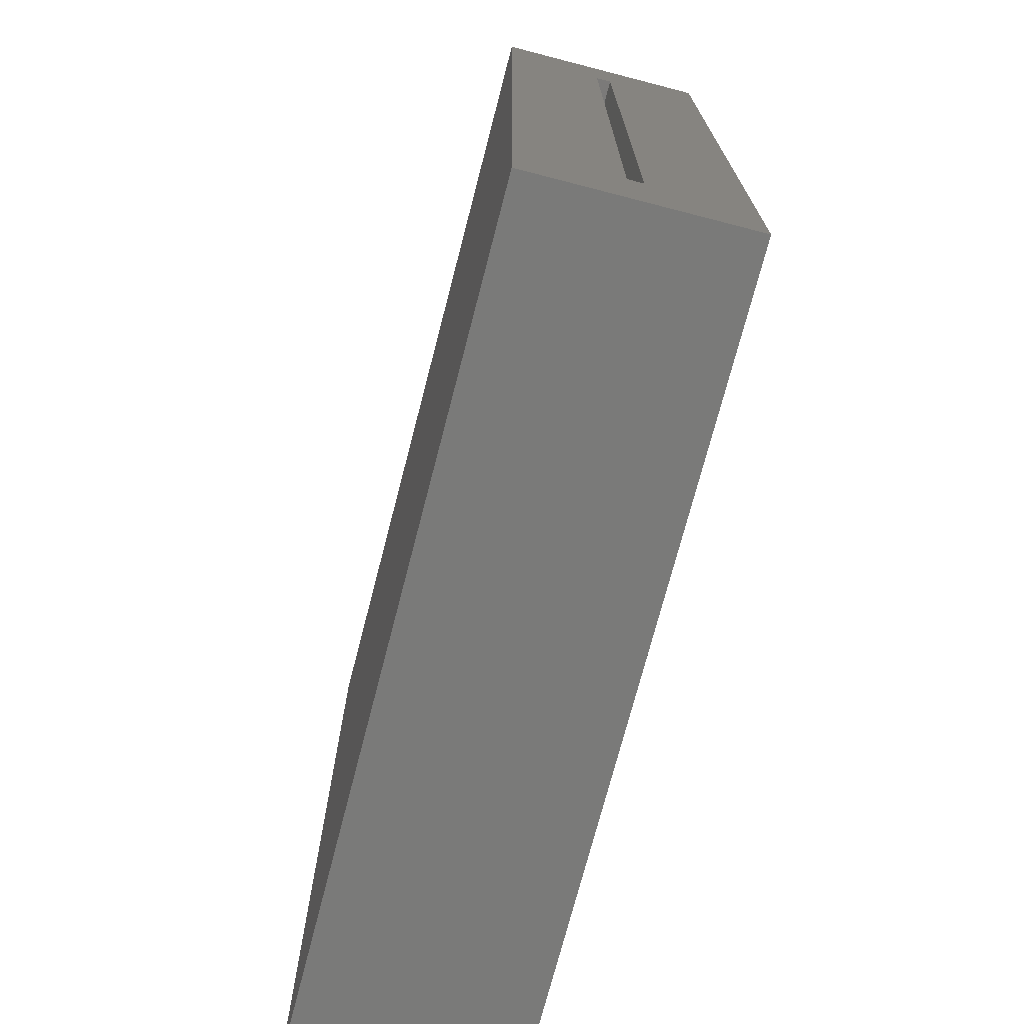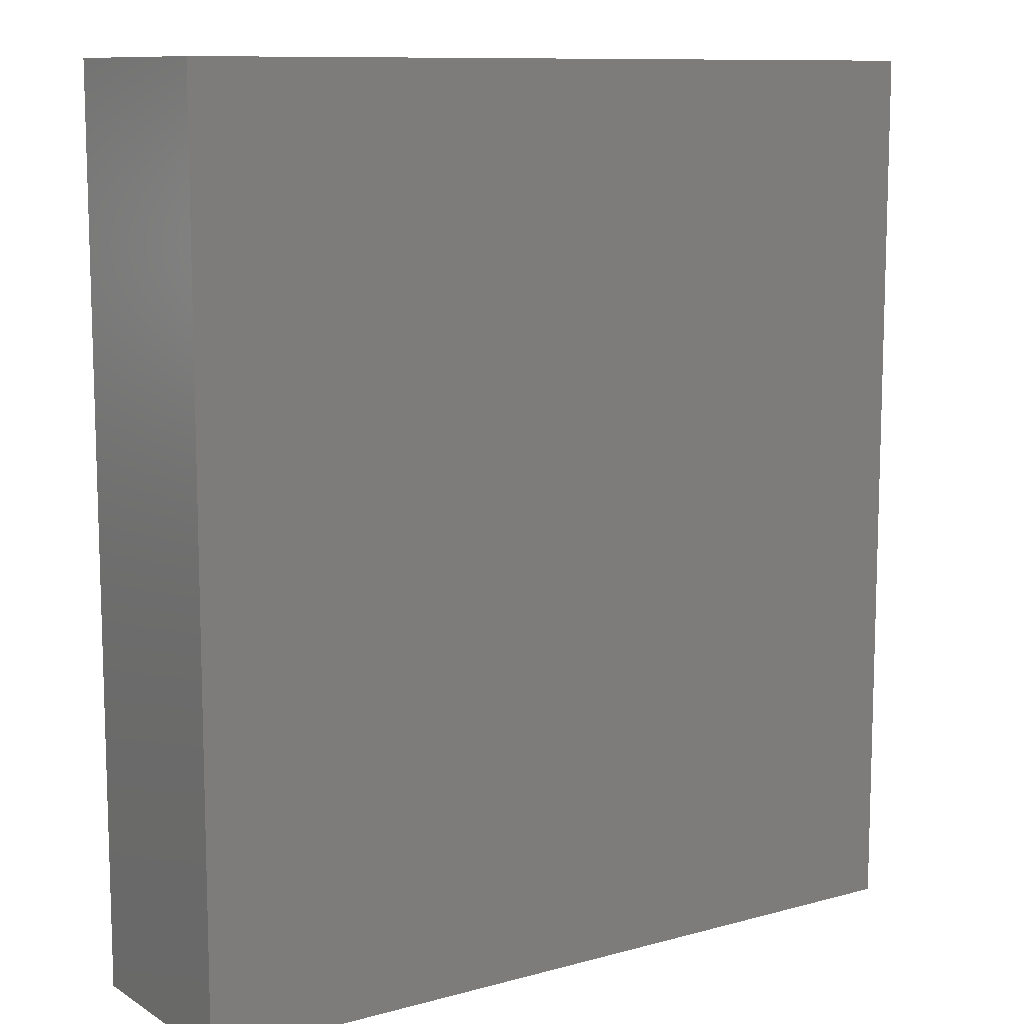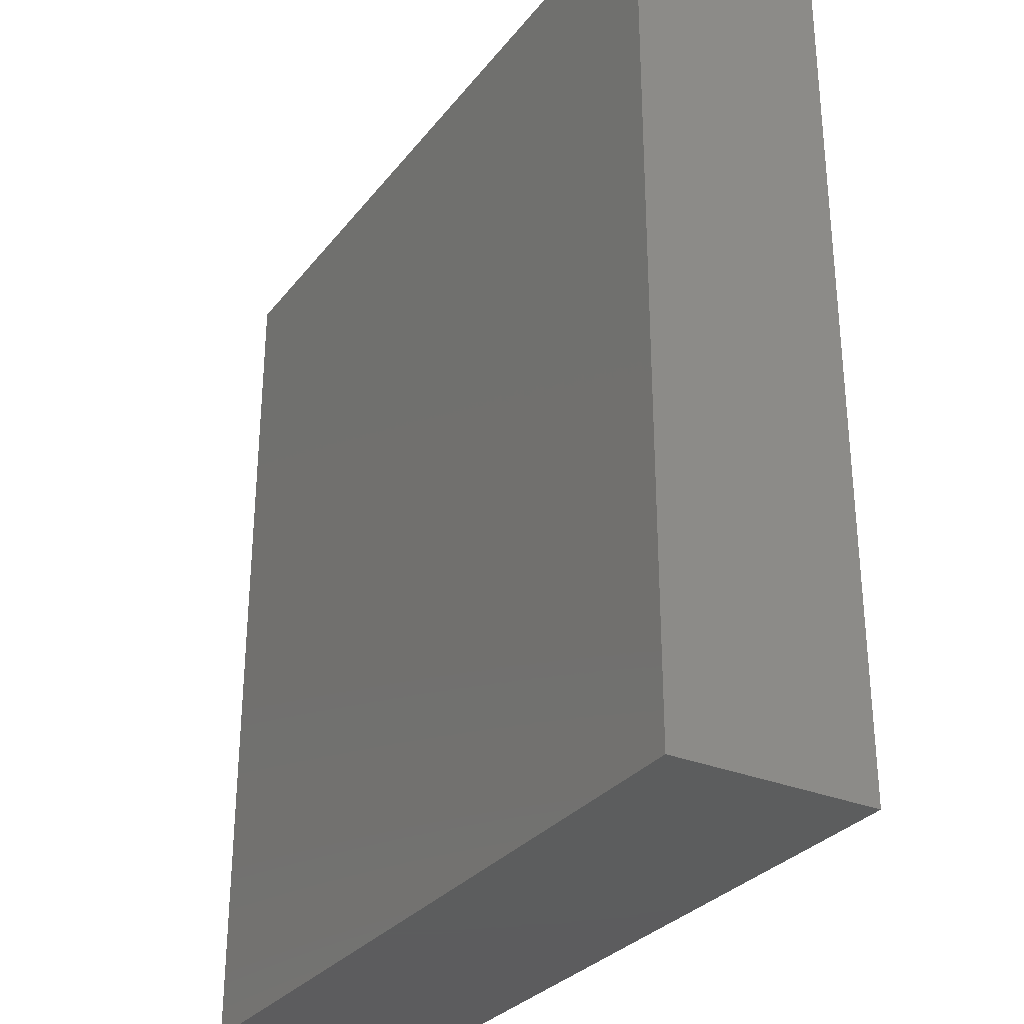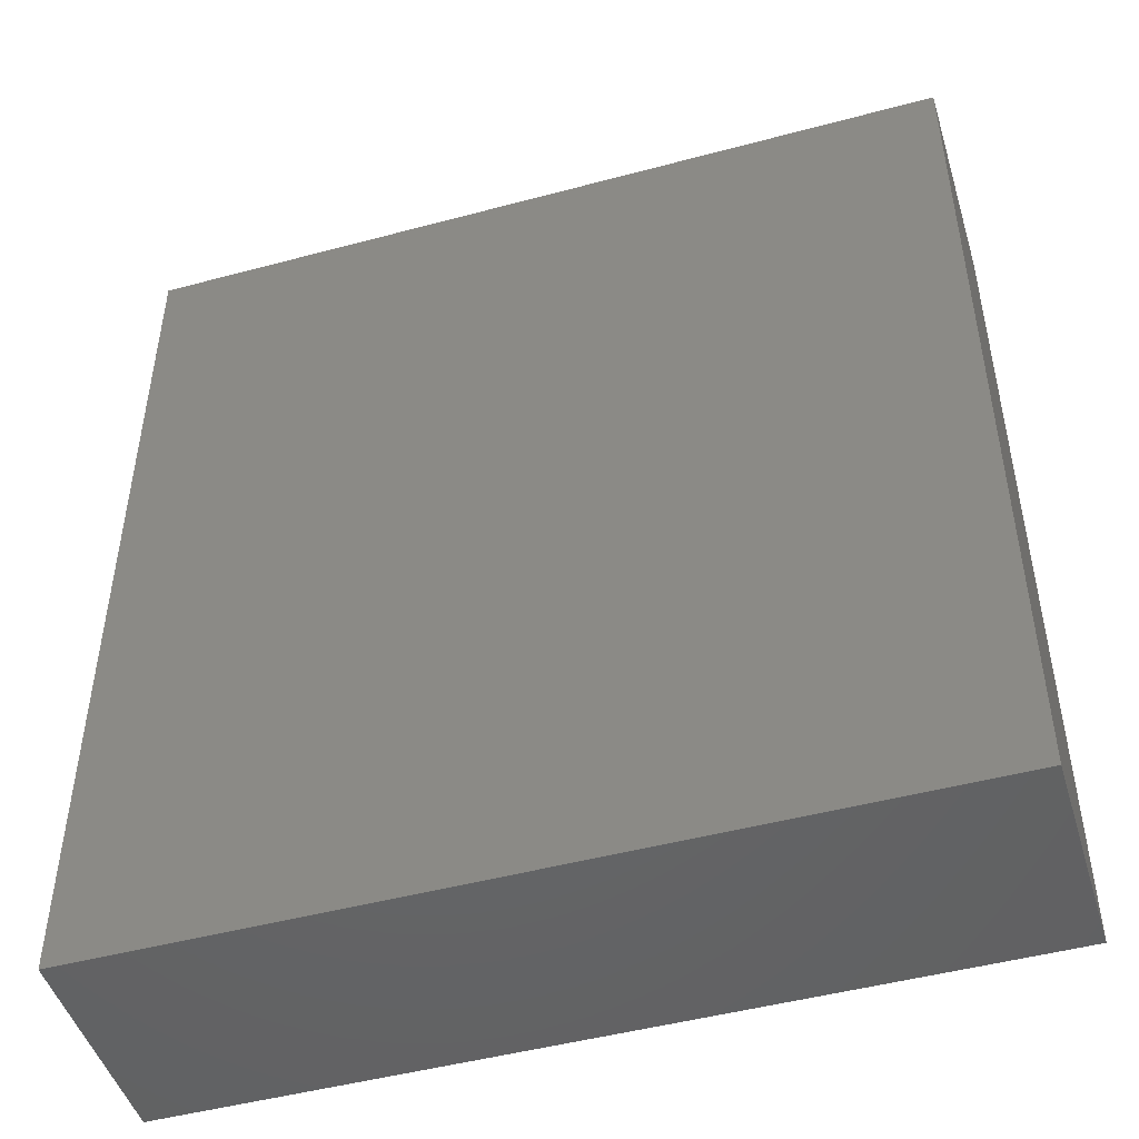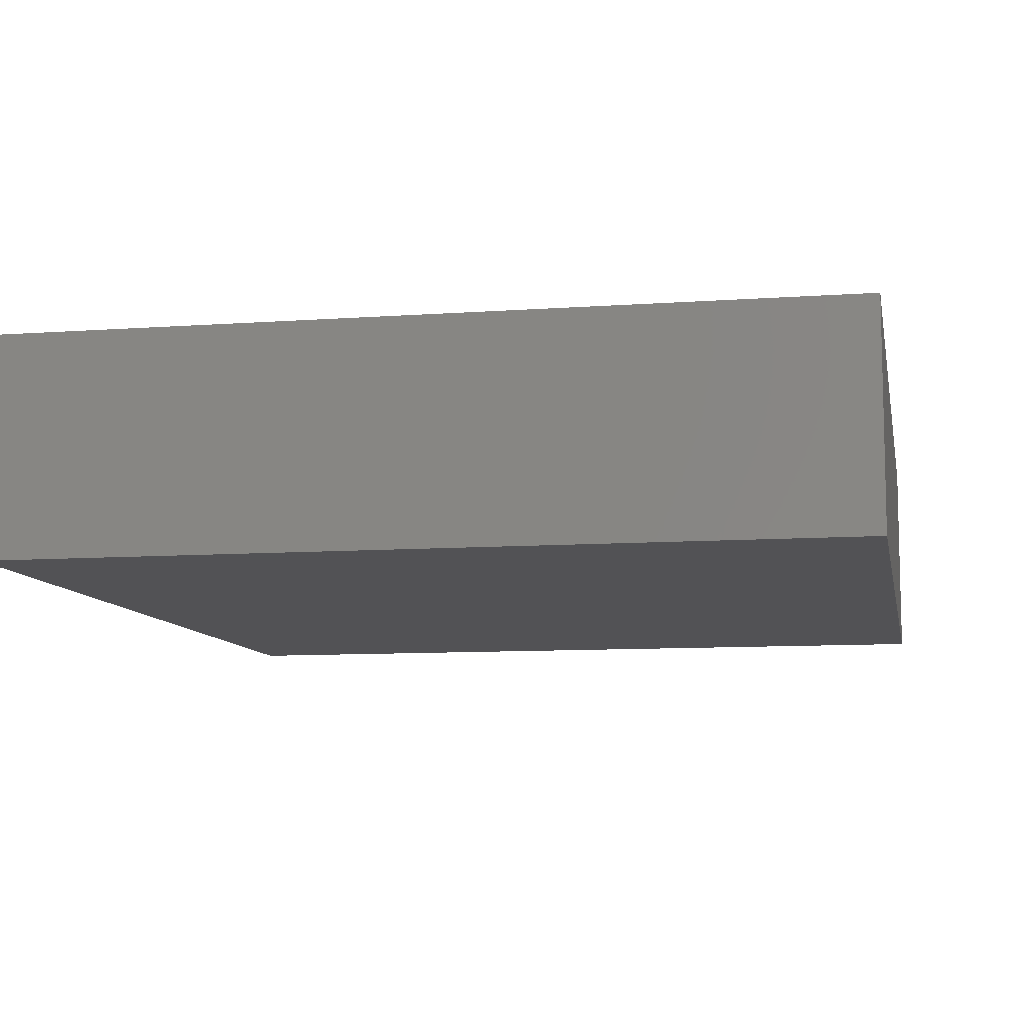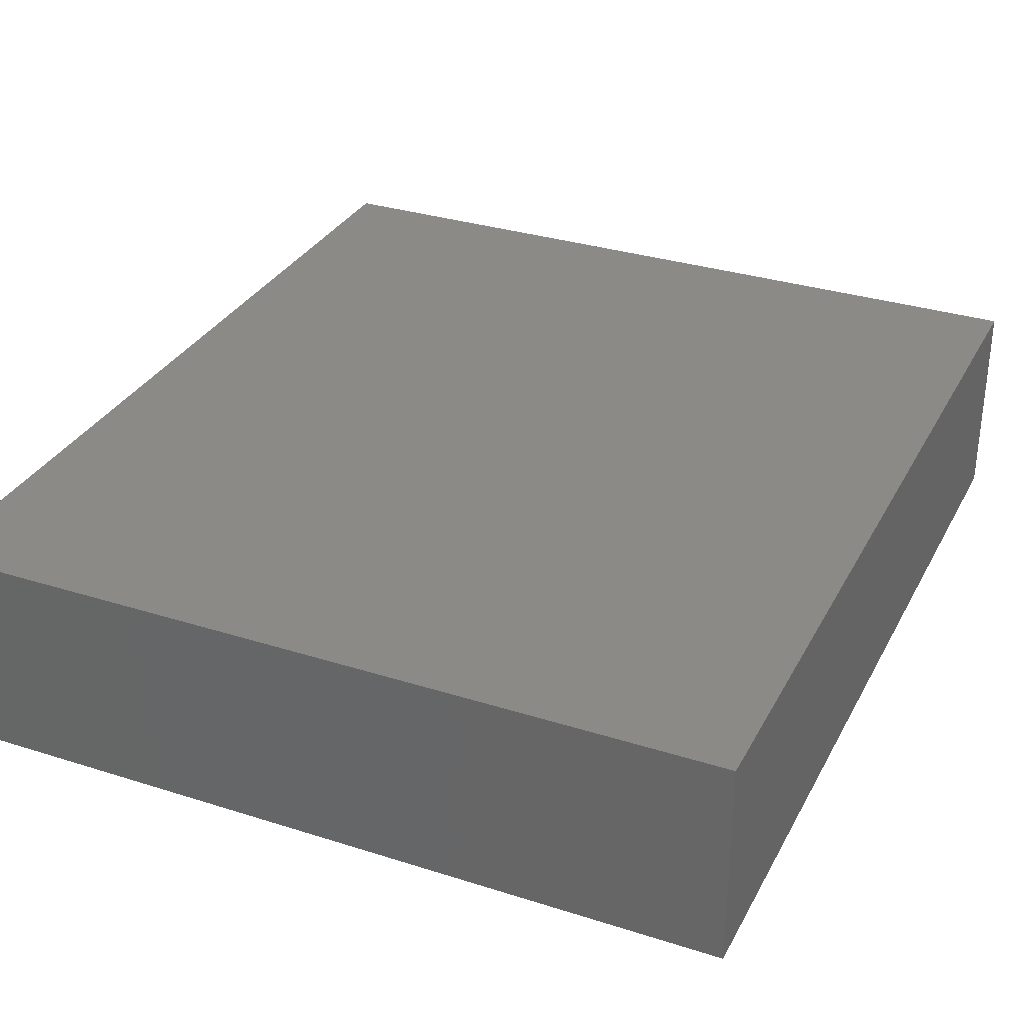
<metadata>
{"format":"stl","ext":"stl","renderer":"f3d","projection":"perspective","resolution":1024,"background":"white","views":[{"elev":-72.9,"azim":75.5,"up":"+Y"},{"elev":10.4,"azim":-34.3,"up":"+Y"},{"elev":-30.3,"azim":-120.9,"up":"+Y"},{"elev":-47.7,"azim":-163.2,"up":"+Y"},{"elev":-9.3,"azim":-169.3,"up":"+Z"},{"elev":31.9,"azim":-155.9,"up":"+Z"}]}
</metadata>
<code>
# stl→obj: 16 verts, 28 faces
v 0.75 -0.09375 0.125
v 0.75 -0.09375 -0.09375
v 0.75 0.007812 0.007812
v 0.75 0.007812 0.02344
v 0.75 0.7422 0.02344
v 0.75 0.8438 0.125
v 0.75 0.8438 -0.09375
v 0.75 0.7422 0.007812
v 0.007812 0.007812 0.02344
v 0.007812 0.007812 0.007812
v 0.007812 0.7422 0.02344
v 0.007812 0.7422 0.007812
v -0.09375 -0.09375 0.125
v -0.09375 -0.09375 -0.09375
v -0.09375 0.8438 0.125
v -0.09375 0.8438 -0.09375
f 1 2 3
f 1 3 4
f 1 4 5
f 1 5 6
f 6 5 7
f 7 5 8
f 7 8 2
f 2 8 3
f 9 4 10
f 10 4 3
f 5 11 8
f 8 11 12
f 12 10 8
f 8 10 3
f 11 5 9
f 9 5 4
f 13 14 1
f 1 14 2
f 6 7 15
f 15 7 16
f 15 16 13
f 13 16 14
f 14 16 2
f 2 16 7
f 13 1 15
f 15 1 6
f 11 9 12
f 12 9 10

</code>
